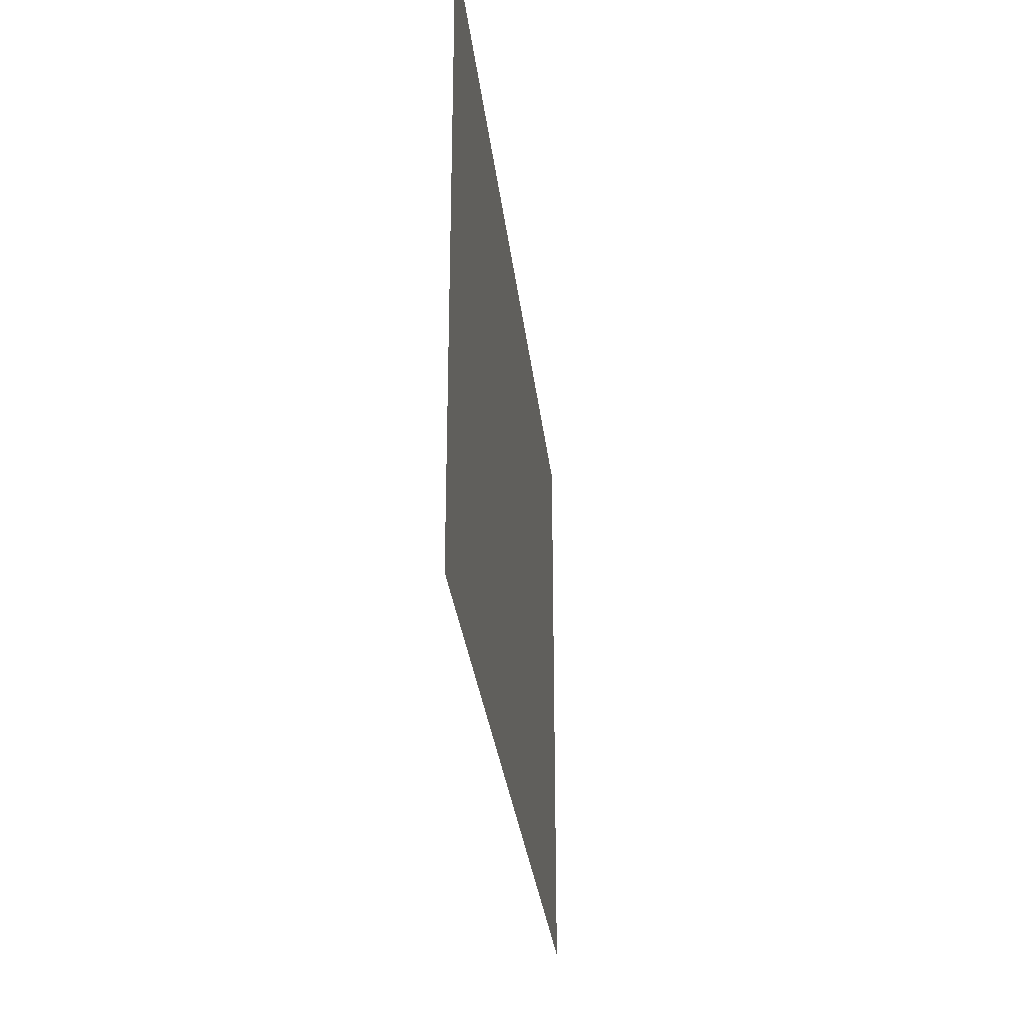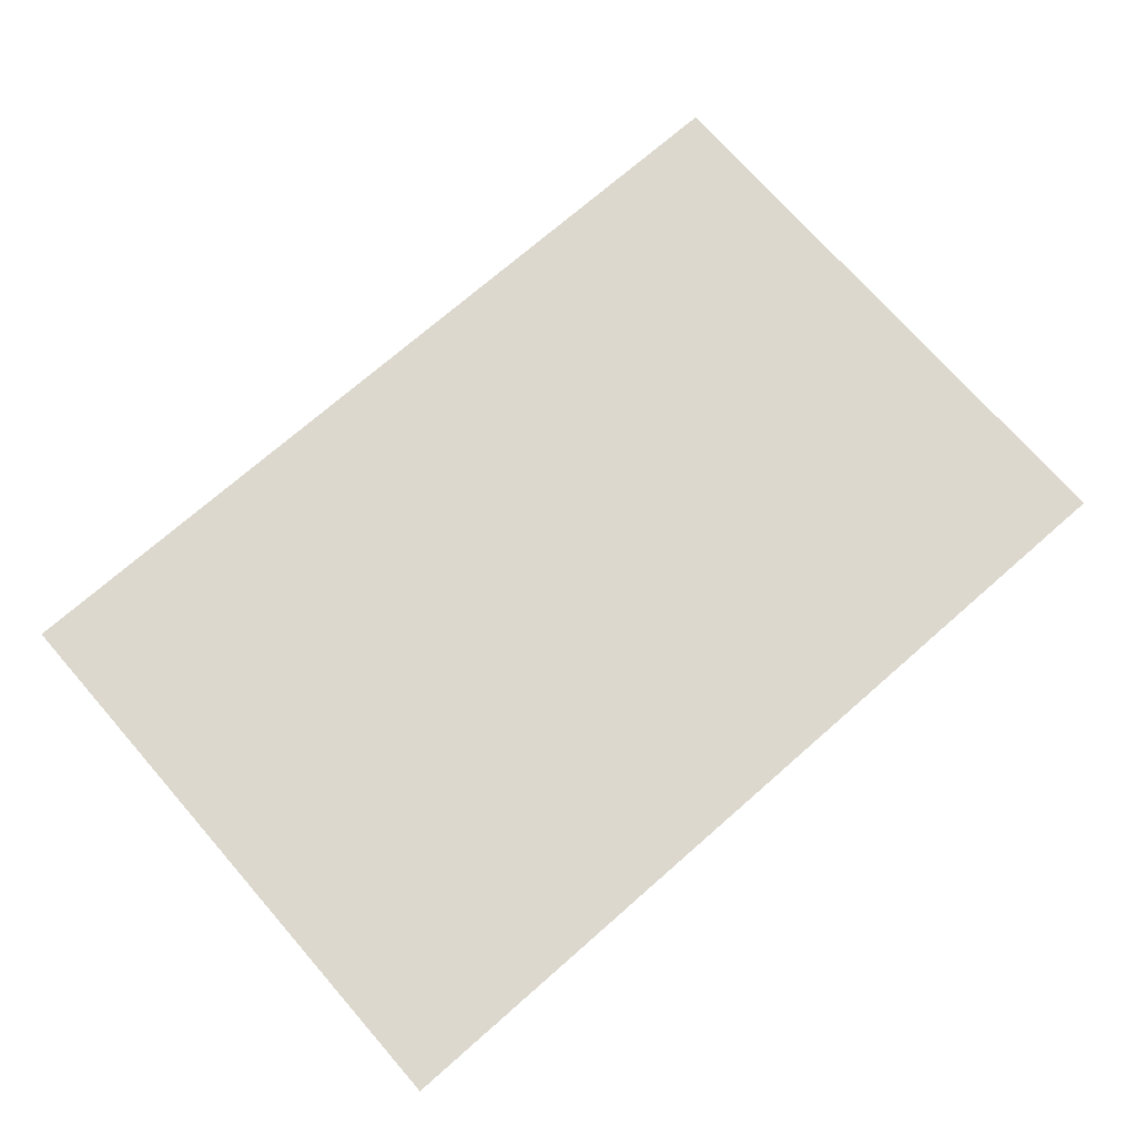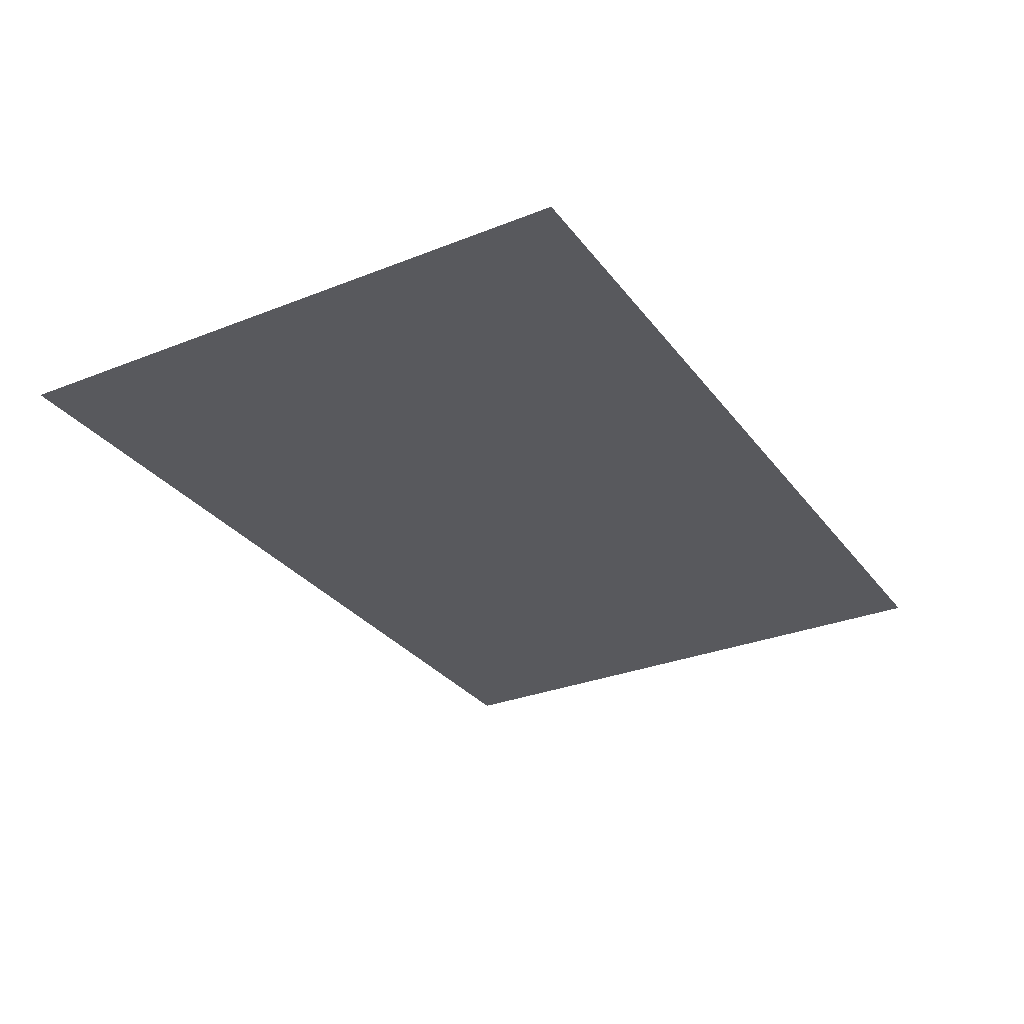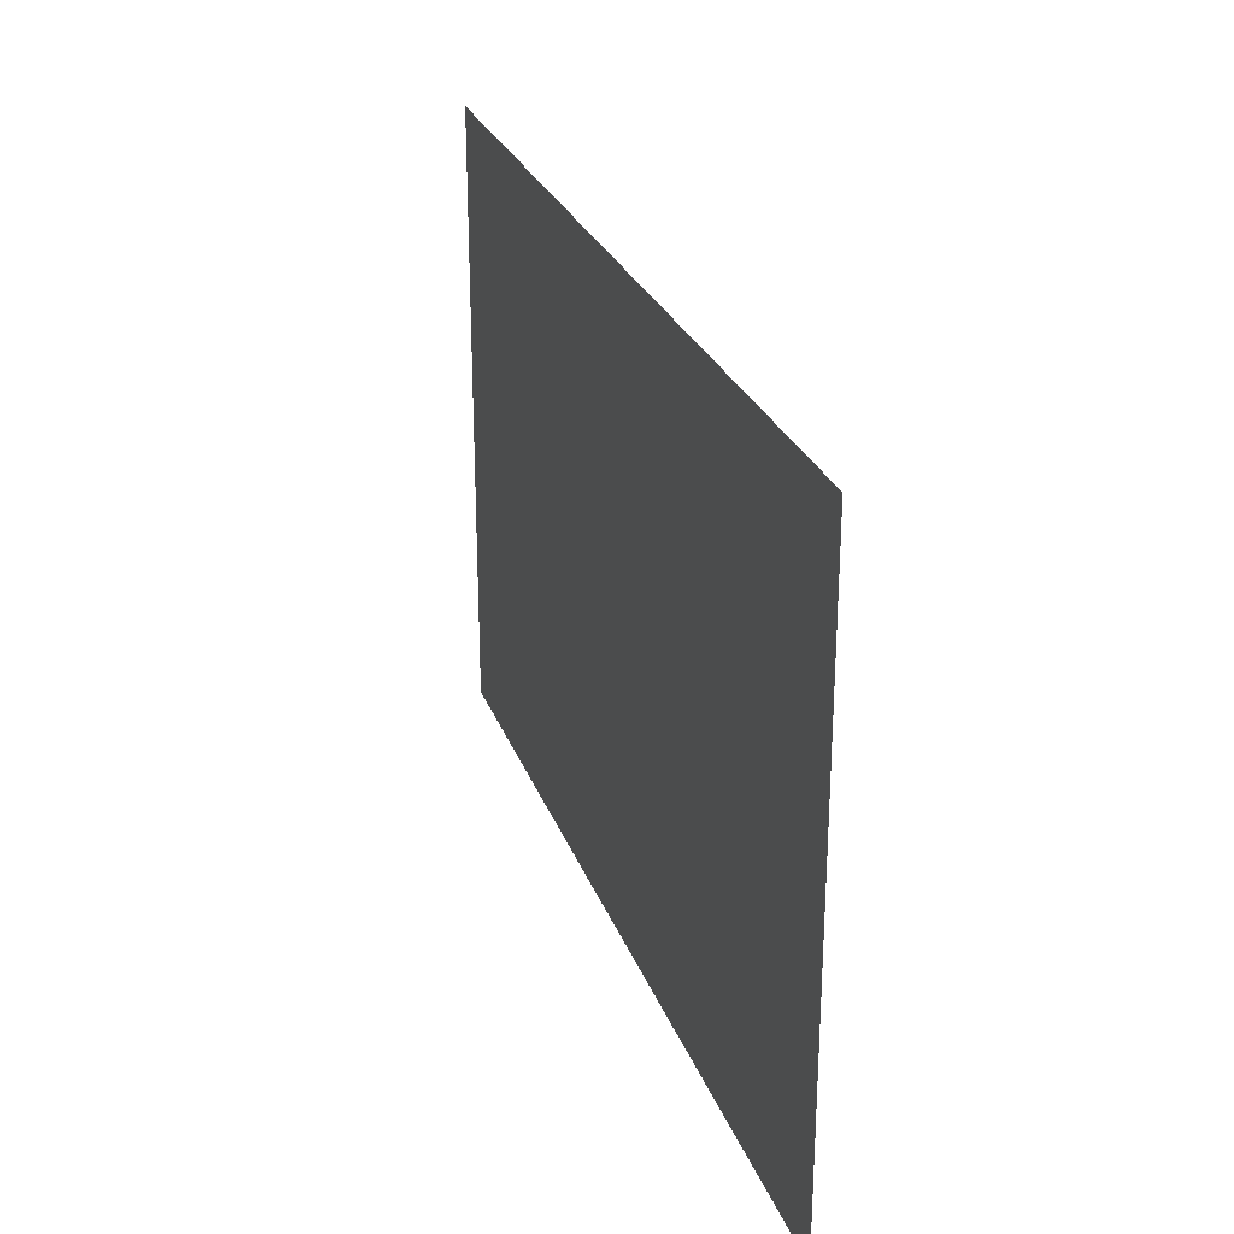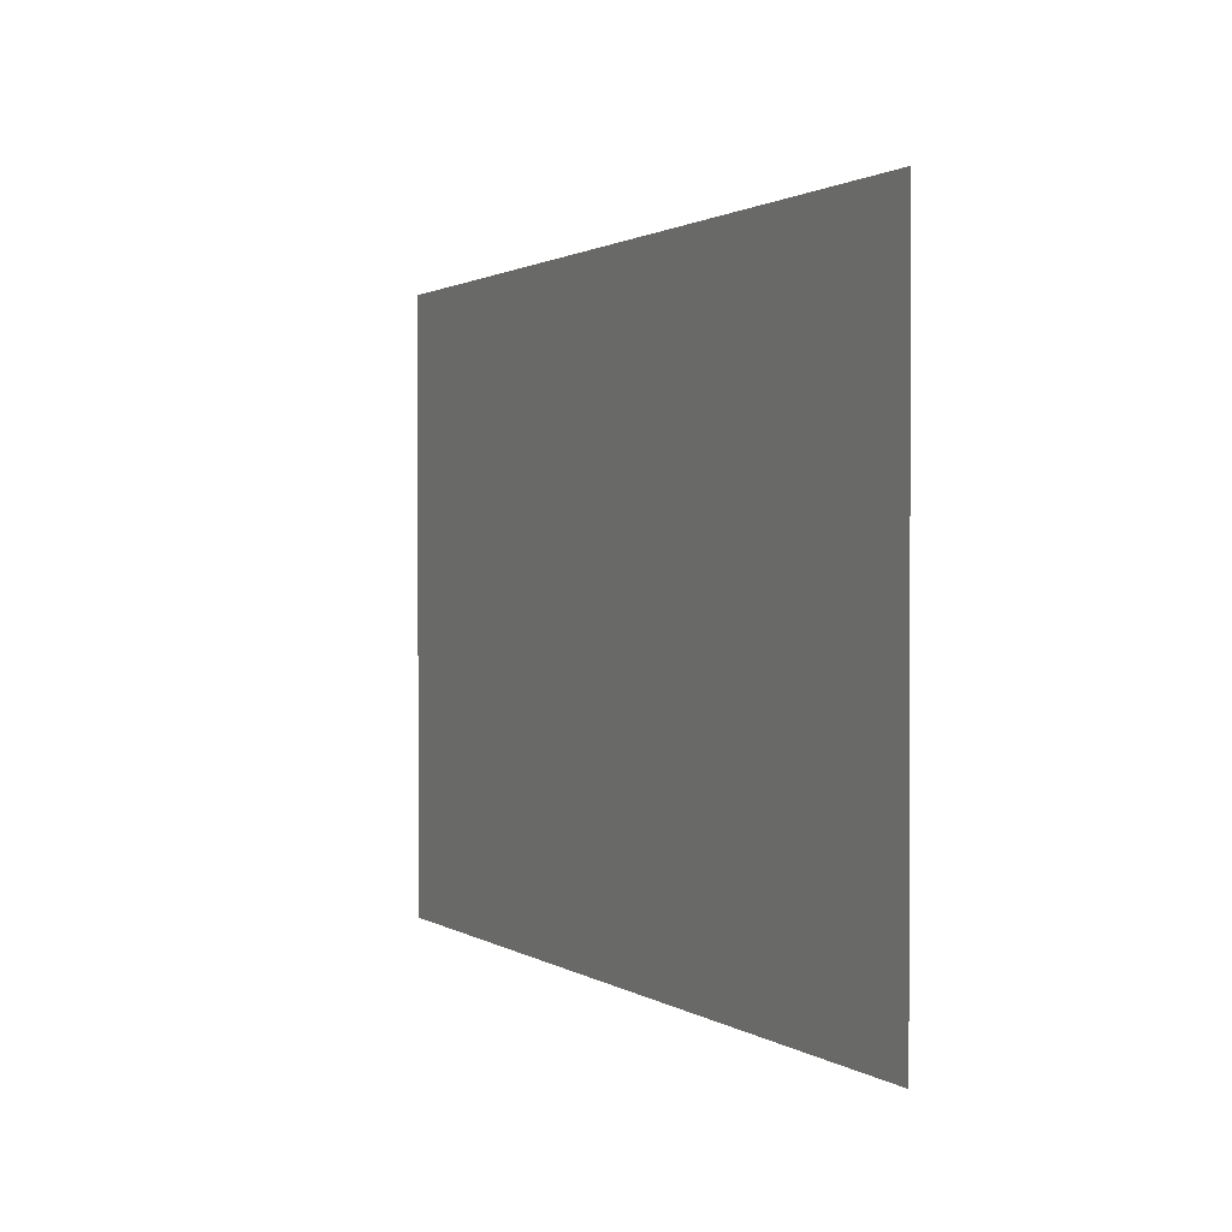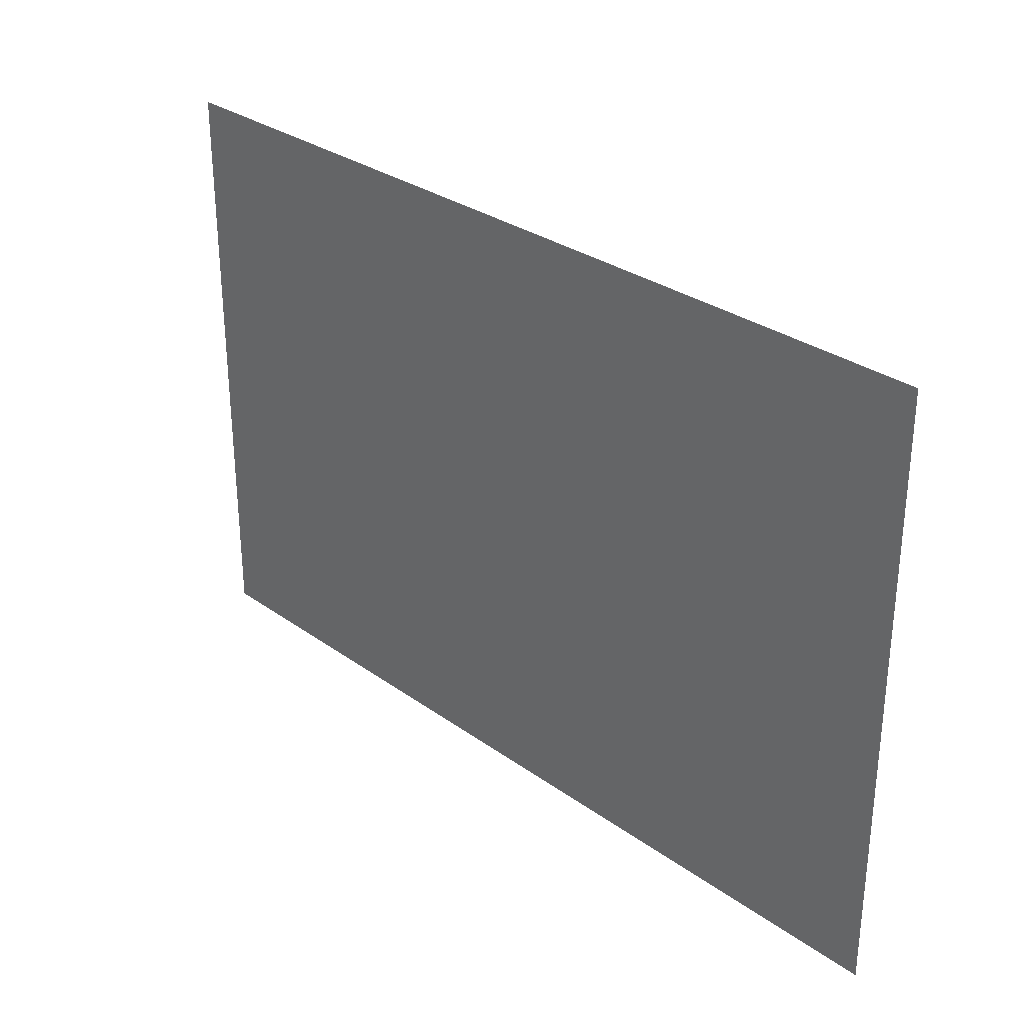
<metadata>
{"format":"obj","ext":"obj","renderer":"f3d","projection":"perspective","resolution":1024,"background":"white","views":[{"elev":-29.2,"azim":-83.8,"up":"+Y"},{"elev":72.6,"azim":-41.2,"up":"+Z"},{"elev":-30.1,"azim":120.0,"up":"+Z"},{"elev":26.7,"azim":-107.7,"up":"+Y"},{"elev":1.2,"azim":-115.1,"up":"+Y"},{"elev":30.4,"azim":45.9,"up":"+Y"}]}
</metadata>
<code>
g default
v -1.5 -1 0
v 1.5 -1 0
v -1.5 1 -0
v 1.5 1 -0
g menuBgrd_dead:pPlane1
f 1 2 3
f 3 2 4

</code>
